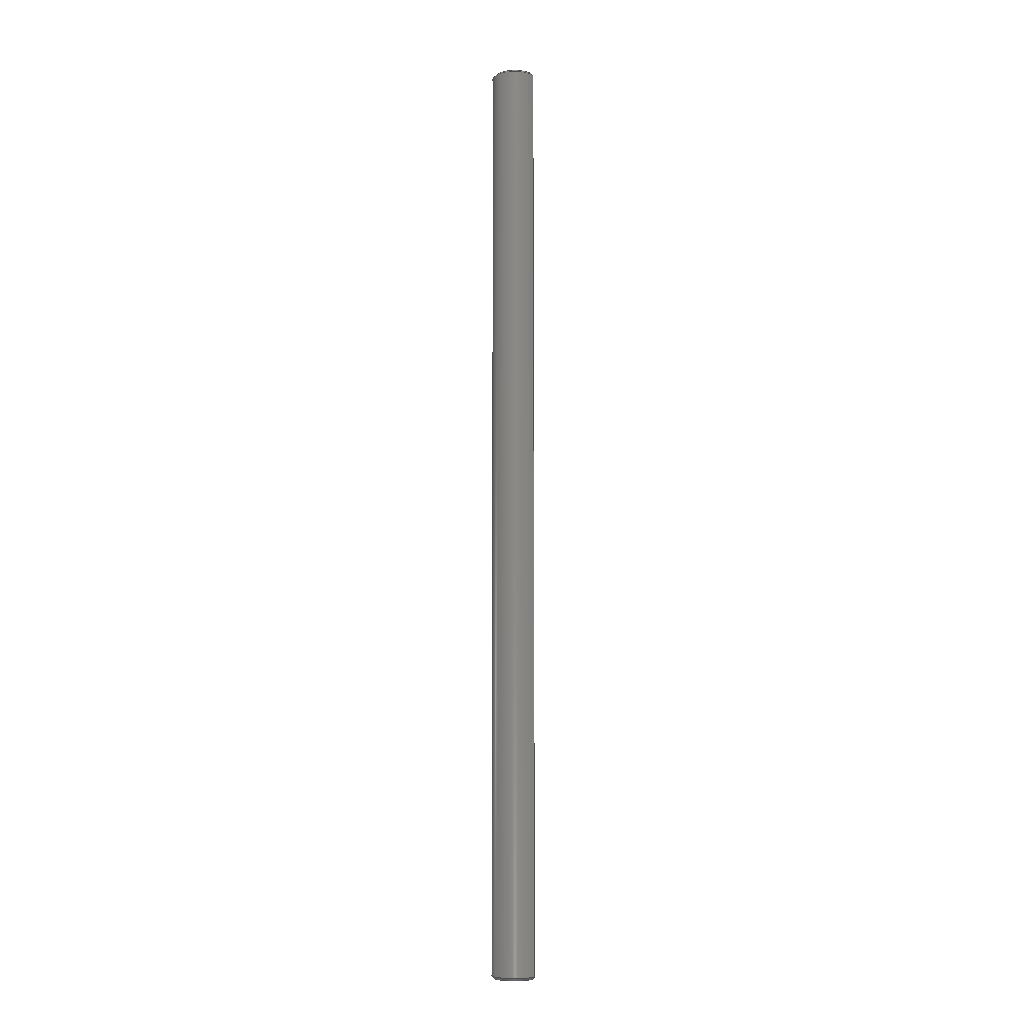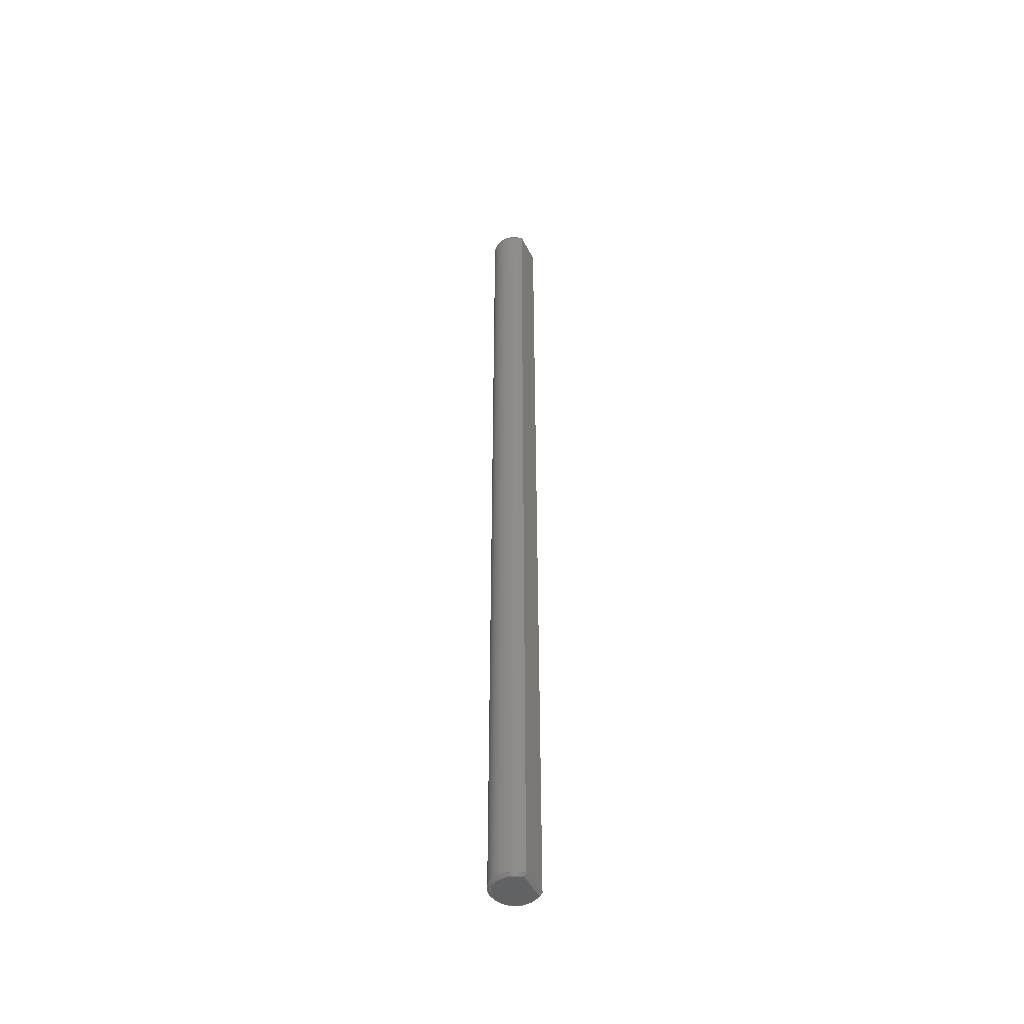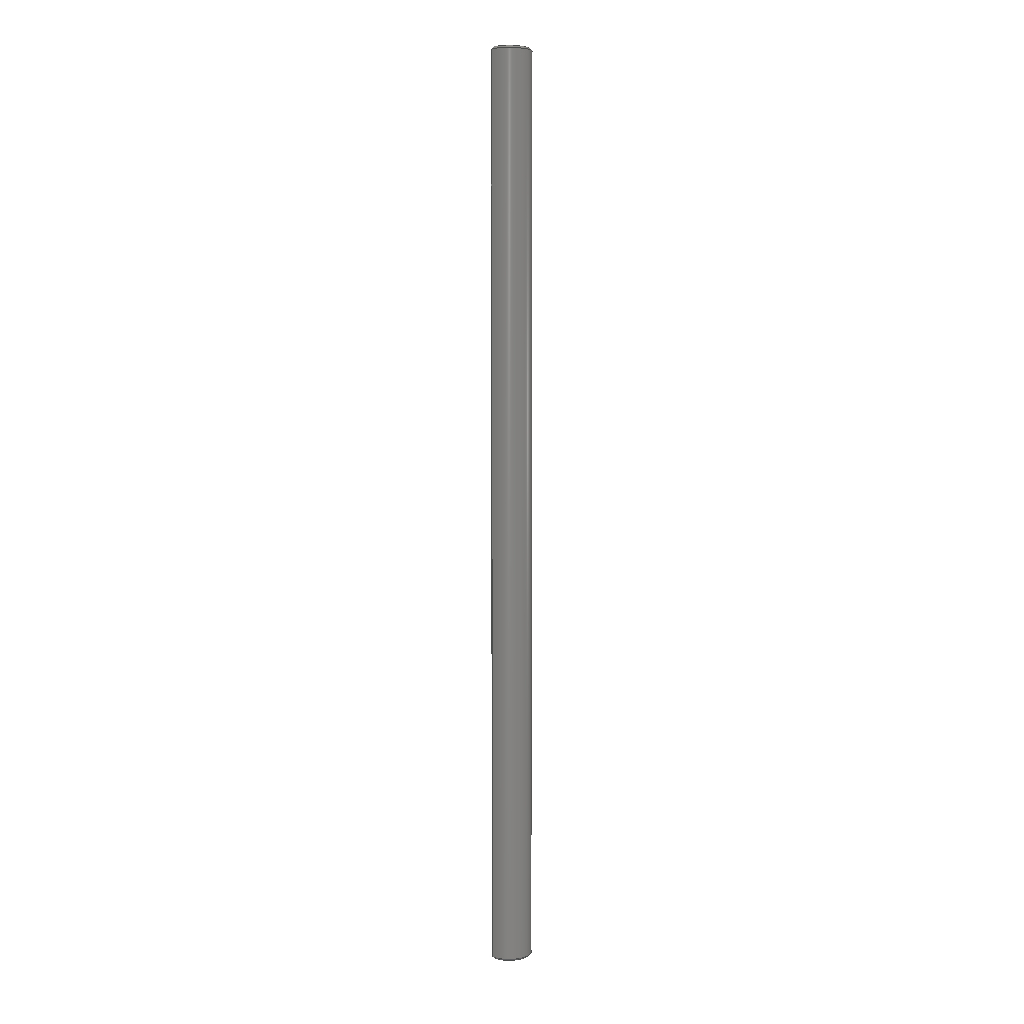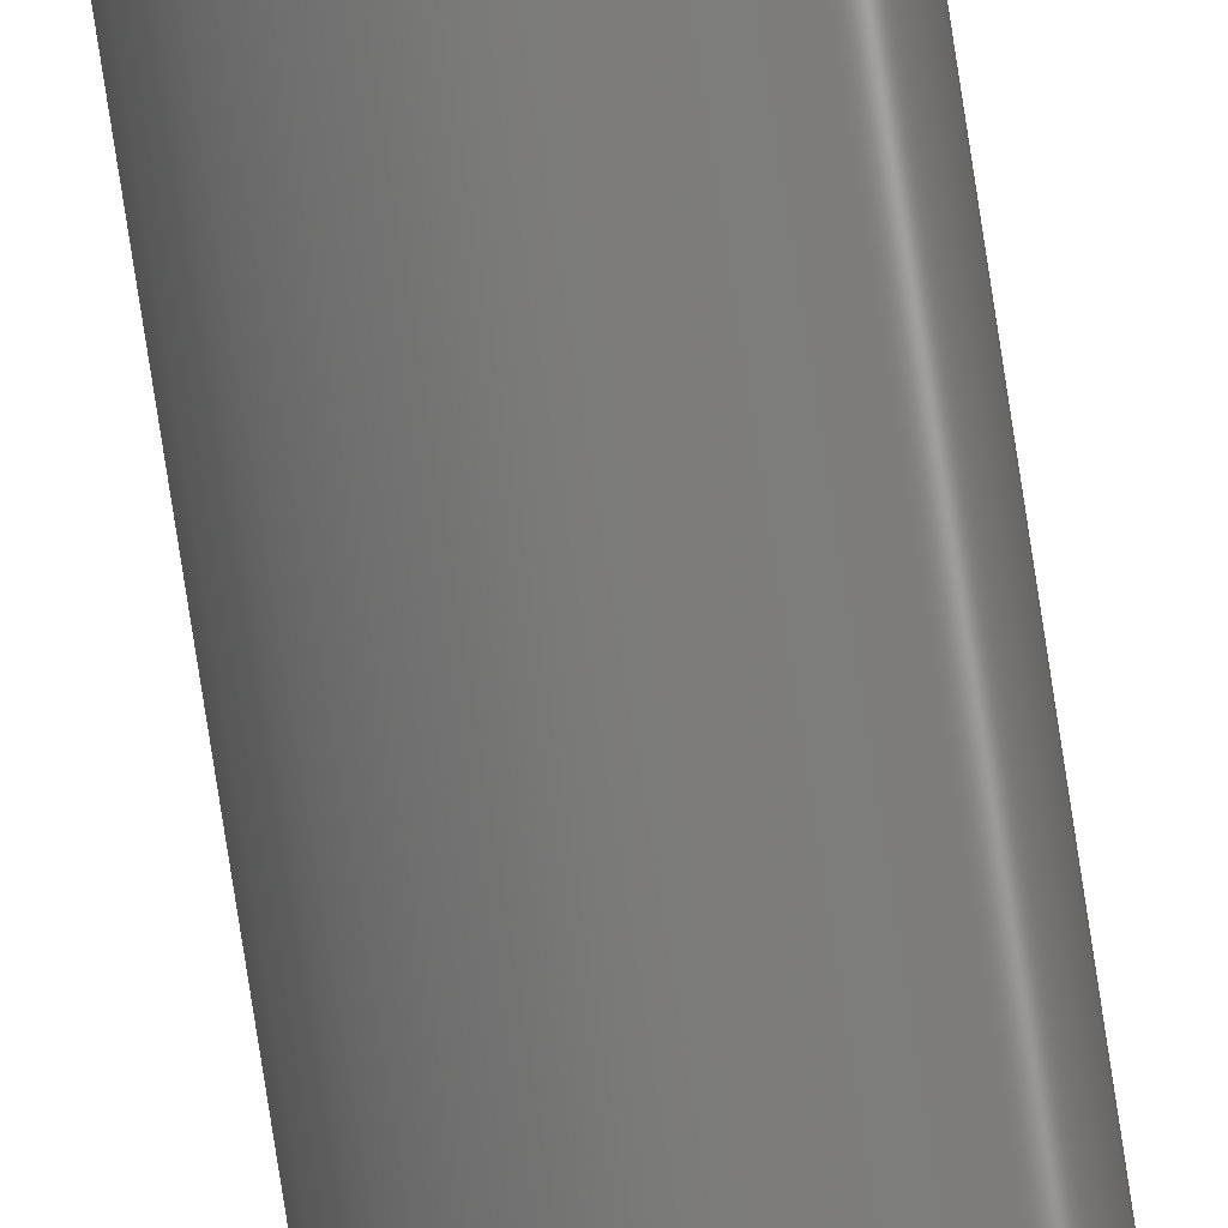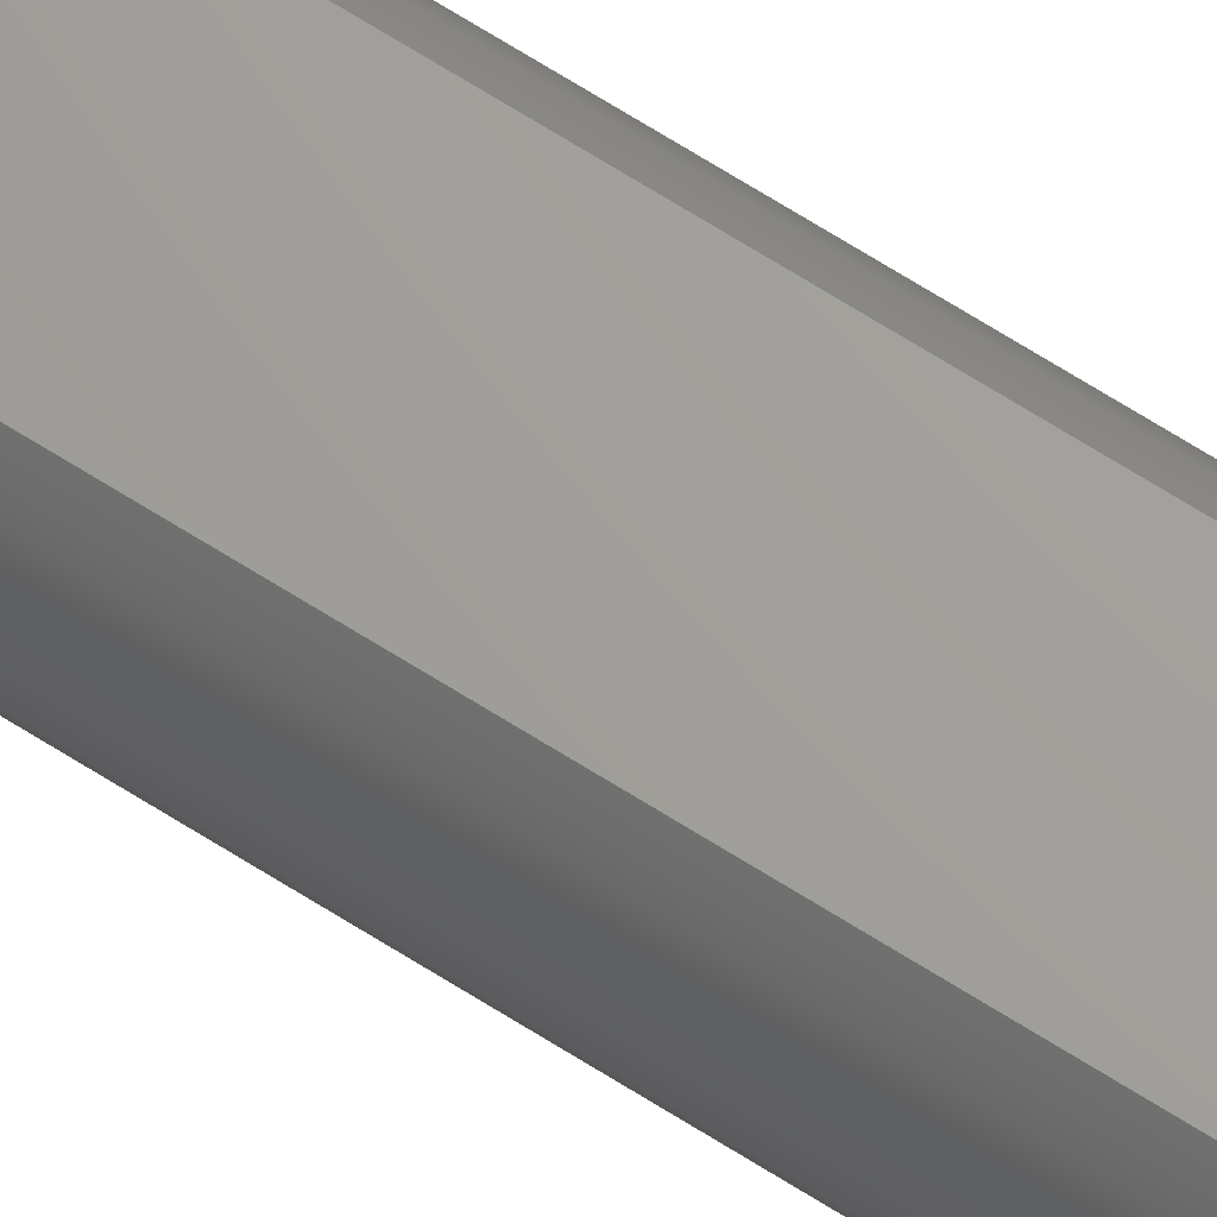
<metadata>
{"format":"step","ext":"stp","renderer":"f3d","projection":"perspective","resolution":1024,"background":"white","views":[{"elev":-7.9,"azim":-96.6,"up":"+Y"},{"elev":-47.3,"azim":-64.2,"up":"+Y"},{"elev":5.3,"azim":88.2,"up":"+Y"},{"elev":-74.6,"azim":-171.4,"up":"+Z"},{"elev":68.3,"azim":-57.6,"up":"+Z"}]}
</metadata>
<code>
ISO-10303-21;
DATA;
#1=MECHANICAL_DESIGN_GEOMETRIC_PRESENTATION_REPRESENTATION('',(#4),#200);
#2=SHAPE_REPRESENTATION_RELATIONSHIP('SRR','None',#209,#3);
#3=ADVANCED_BREP_SHAPE_REPRESENTATION($,(#5),#199);
#4=STYLED_ITEM('',(#218),#5);
#5=MANIFOLD_SOLID_BREP('Solid1',#108);
#6=CYLINDRICAL_SURFACE('',#121,2);
#7=LINE('',#171,#13);
#8=LINE('',#172,#14);
#9=LINE('',#175,#15);
#10=LINE('',#177,#16);
#11=LINE('',#178,#17);
#12=LINE('',#183,#18);
#13=VECTOR('',#132,2.49);
#14=VECTOR('',#133,2.646);
#15=VECTOR('',#136,79.6);
#16=VECTOR('',#137,2.646);
#17=VECTOR('',#138,79.6);
#18=VECTOR('',#143,2.49);
#19=PLANE('',#113);
#20=PLANE('',#114);
#21=PLANE('',#115);
#22=PLANE('',#116);
#23=PLANE('',#120);
#24=FACE_OUTER_BOUND('',#32,.T.);
#25=FACE_OUTER_BOUND('',#33,.T.);
#26=FACE_OUTER_BOUND('',#34,.T.);
#27=FACE_OUTER_BOUND('',#35,.T.);
#28=FACE_OUTER_BOUND('',#36,.T.);
#29=FACE_OUTER_BOUND('',#37,.T.);
#30=FACE_OUTER_BOUND('',#38,.T.);
#31=FACE_OUTER_BOUND('',#39,.T.);
#32=EDGE_LOOP('',(#70,#71,#72,#73));
#33=EDGE_LOOP('',(#74,#75,#76,#77));
#34=EDGE_LOOP('',(#78,#79,#80,#81));
#35=EDGE_LOOP('',(#82,#83));
#36=EDGE_LOOP('',(#84,#85,#86,#87));
#37=EDGE_LOOP('',(#88,#89,#90,#91));
#38=EDGE_LOOP('',(#92,#93));
#39=EDGE_LOOP('',(#94,#95,#96,#97));
#40=B_SPLINE_CURVE_WITH_KNOTS('',3,(#160,#161,#162,#163),.UNSPECIFIED.,
 .F.,.F.,(4,4),(0,0.02931),.UNSPECIFIED.);
#41=B_SPLINE_CURVE_WITH_KNOTS('',3,(#166,#167,#168,#169),.UNSPECIFIED.,
 .F.,.F.,(4,4),(0,0.02931),.UNSPECIFIED.);
#42=B_SPLINE_CURVE_WITH_KNOTS('',3,(#184,#185,#186,#187),.UNSPECIFIED.,
 .F.,.F.,(4,4),(0,0.02931),.UNSPECIFIED.);
#43=B_SPLINE_CURVE_WITH_KNOTS('',3,(#188,#189,#190,#191),.UNSPECIFIED.,
 .F.,.F.,(4,4),(0,0.02931),.UNSPECIFIED.);
#44=CIRCLE('',#111,2);
#45=CIRCLE('',#112,1.8);
#46=CIRCLE('',#118,2);
#47=CIRCLE('',#119,1.8);
#48=VERTEX_POINT('',#156);
#49=VERTEX_POINT('',#157);
#50=VERTEX_POINT('',#159);
#51=VERTEX_POINT('',#164);
#52=VERTEX_POINT('',#174);
#53=VERTEX_POINT('',#176);
#54=VERTEX_POINT('',#181);
#55=VERTEX_POINT('',#182);
#56=EDGE_CURVE('',#48,#49,#44,.T.);
#57=EDGE_CURVE('',#49,#50,#40,.T.);
#58=EDGE_CURVE('',#50,#51,#45,.T.);
#59=EDGE_CURVE('',#51,#48,#41,.T.);
#60=EDGE_CURVE('',#51,#50,#7,.T.);
#61=EDGE_CURVE('',#49,#48,#8,.T.);
#62=EDGE_CURVE('',#52,#49,#9,.T.);
#63=EDGE_CURVE('',#53,#52,#10,.T.);
#64=EDGE_CURVE('',#48,#53,#11,.T.);
#65=EDGE_CURVE('',#54,#55,#12,.T.);
#66=EDGE_CURVE('',#55,#53,#42,.T.);
#67=EDGE_CURVE('',#54,#52,#43,.T.);
#68=EDGE_CURVE('',#52,#53,#46,.T.);
#69=EDGE_CURVE('',#55,#54,#47,.T.);
#70=ORIENTED_EDGE('',*,*,#56,.T.);
#71=ORIENTED_EDGE('',*,*,#57,.T.);
#72=ORIENTED_EDGE('',*,*,#58,.T.);
#73=ORIENTED_EDGE('',*,*,#59,.T.);
#74=ORIENTED_EDGE('',*,*,#60,.T.);
#75=ORIENTED_EDGE('',*,*,#57,.F.);
#76=ORIENTED_EDGE('',*,*,#61,.T.);
#77=ORIENTED_EDGE('',*,*,#59,.F.);
#78=ORIENTED_EDGE('',*,*,#61,.F.);
#79=ORIENTED_EDGE('',*,*,#62,.F.);
#80=ORIENTED_EDGE('',*,*,#63,.F.);
#81=ORIENTED_EDGE('',*,*,#64,.F.);
#82=ORIENTED_EDGE('',*,*,#58,.F.);
#83=ORIENTED_EDGE('',*,*,#60,.F.);
#84=ORIENTED_EDGE('',*,*,#65,.T.);
#85=ORIENTED_EDGE('',*,*,#66,.T.);
#86=ORIENTED_EDGE('',*,*,#63,.T.);
#87=ORIENTED_EDGE('',*,*,#67,.F.);
#88=ORIENTED_EDGE('',*,*,#68,.T.);
#89=ORIENTED_EDGE('',*,*,#66,.F.);
#90=ORIENTED_EDGE('',*,*,#69,.T.);
#91=ORIENTED_EDGE('',*,*,#67,.T.);
#92=ORIENTED_EDGE('',*,*,#65,.F.);
#93=ORIENTED_EDGE('',*,*,#69,.F.);
#94=ORIENTED_EDGE('',*,*,#56,.F.);
#95=ORIENTED_EDGE('',*,*,#64,.T.);
#96=ORIENTED_EDGE('',*,*,#68,.F.);
#97=ORIENTED_EDGE('',*,*,#62,.T.);
#98=CONICAL_SURFACE('',#110,1.9,45);
#99=CONICAL_SURFACE('',#117,1.9,45);
#100=ADVANCED_FACE('',(#24),#98,.T.);
#101=ADVANCED_FACE('',(#25),#19,.T.);
#102=ADVANCED_FACE('',(#26),#20,.F.);
#103=ADVANCED_FACE('',(#27),#21,.T.);
#104=ADVANCED_FACE('',(#28),#22,.T.);
#105=ADVANCED_FACE('',(#29),#99,.T.);
#106=ADVANCED_FACE('',(#30),#23,.F.);
#107=ADVANCED_FACE('',(#31),#6,.T.);
#108=CLOSED_SHELL('',(#100,#101,#102,#103,#104,#105,#106,#107));
#109=AXIS2_PLACEMENT_3D('placement',#154,#122,#123);
#110=AXIS2_PLACEMENT_3D('',#155,#124,#125);
#111=AXIS2_PLACEMENT_3D('',#158,#126,#127);
#112=AXIS2_PLACEMENT_3D('',#165,#128,#129);
#113=AXIS2_PLACEMENT_3D('',#170,#130,#131);
#114=AXIS2_PLACEMENT_3D('',#173,#134,#135);
#115=AXIS2_PLACEMENT_3D('',#179,#139,#140);
#116=AXIS2_PLACEMENT_3D('',#180,#141,#142);
#117=AXIS2_PLACEMENT_3D('',#192,#144,#145);
#118=AXIS2_PLACEMENT_3D('',#193,#146,#147);
#119=AXIS2_PLACEMENT_3D('',#194,#148,#149);
#120=AXIS2_PLACEMENT_3D('',#195,#150,#151);
#121=AXIS2_PLACEMENT_3D('',#196,#152,#153);
#122=DIRECTION('axis',(0,0,1));
#123=DIRECTION('refdir',(1,0,0));
#124=DIRECTION('center_axis',(0,-1,0));
#125=DIRECTION('ref_axis',(1,0,0));
#126=DIRECTION('center_axis',(0,1,0));
#127=DIRECTION('ref_axis',(1,0,0));
#128=DIRECTION('center_axis',(0,-1,0));
#129=DIRECTION('ref_axis',(1,0,0));
#130=DIRECTION('center_axis',(0,0.7071,0.7071));
#131=DIRECTION('ref_axis',(1,0,0));
#132=DIRECTION('',(-1,0,0));
#133=DIRECTION('',(1,0,0));
#134=DIRECTION('center_axis',(0,0,-1));
#135=DIRECTION('ref_axis',(-1,0,0));
#136=DIRECTION('',(0,1,0));
#137=DIRECTION('',(-1,0,0));
#138=DIRECTION('',(0,-1,0));
#139=DIRECTION('center_axis',(0,1,0));
#140=DIRECTION('ref_axis',(0,0,1));
#141=DIRECTION('center_axis',(0,-0.7071,0.7071));
#142=DIRECTION('ref_axis',(1,0,0));
#143=DIRECTION('',(1,0,0));
#144=DIRECTION('center_axis',(0,1,0));
#145=DIRECTION('ref_axis',(1,0,0));
#146=DIRECTION('center_axis',(0,-1,0));
#147=DIRECTION('ref_axis',(1,0,0));
#148=DIRECTION('center_axis',(0,1,0));
#149=DIRECTION('ref_axis',(1,0,0));
#150=DIRECTION('center_axis',(0,1,0));
#151=DIRECTION('ref_axis',(0,0,1));
#152=DIRECTION('center_axis',(0,-1,0));
#153=DIRECTION('ref_axis',(1,0,0));
#154=CARTESIAN_POINT('',(0,0,0));
#155=CARTESIAN_POINT('Origin',(0,-0.1,0));
#156=CARTESIAN_POINT('',(1.323,-0.2,1.5));
#157=CARTESIAN_POINT('',(-1.323,-0.2,1.5));
#158=CARTESIAN_POINT('Origin',(0,-0.2,0));
#159=CARTESIAN_POINT('',(-1.245,0,1.3));
#160=CARTESIAN_POINT('Ctrl Pts',(-1.323,-0.2,1.5));
#161=CARTESIAN_POINT('Ctrl Pts',(-1.298,-0.1333,1.433));
#162=CARTESIAN_POINT('Ctrl Pts',(-1.272,-0.06645,
1.366));
#163=CARTESIAN_POINT('Ctrl Pts',(-1.245,-7.641e-17,
1.3));
#164=CARTESIAN_POINT('',(1.245,0,1.3));
#165=CARTESIAN_POINT('Origin',(0,0,0));
#166=CARTESIAN_POINT('Ctrl Pts',(1.245,3.606e-17,
1.3));
#167=CARTESIAN_POINT('Ctrl Pts',(1.272,-0.06645,1.366));
#168=CARTESIAN_POINT('Ctrl Pts',(1.298,-0.1333,1.433));
#169=CARTESIAN_POINT('Ctrl Pts',(1.323,-0.2,1.5));
#170=CARTESIAN_POINT('Origin',(0.6614,-0.1,1.4));
#171=CARTESIAN_POINT('',(0.6614,0,1.3));
#172=CARTESIAN_POINT('',(0.6614,-0.2,1.5));
#173=CARTESIAN_POINT('Origin',(1.323,-80,1.5));
#174=CARTESIAN_POINT('',(-1.323,-79.8,1.5));
#175=CARTESIAN_POINT('',(-1.323,0,1.5));
#176=CARTESIAN_POINT('',(1.323,-79.8,1.5));
#177=CARTESIAN_POINT('',(0.6614,-79.8,1.5));
#178=CARTESIAN_POINT('',(1.323,0,1.5));
#179=CARTESIAN_POINT('Origin',(1.361e-16,0,0));
#180=CARTESIAN_POINT('Origin',(0.6614,-79.9,1.4));
#181=CARTESIAN_POINT('',(-1.245,-80,1.3));
#182=CARTESIAN_POINT('',(1.245,-80,1.3));
#183=CARTESIAN_POINT('',(0.6614,-80,1.3));
#184=CARTESIAN_POINT('Ctrl Pts',(1.245,-80,1.3));
#185=CARTESIAN_POINT('Ctrl Pts',(1.272,-79.93,1.366));
#186=CARTESIAN_POINT('Ctrl Pts',(1.298,-79.87,1.433));
#187=CARTESIAN_POINT('Ctrl Pts',(1.323,-79.8,1.5));
#188=CARTESIAN_POINT('Ctrl Pts',(-1.245,-80,1.3));
#189=CARTESIAN_POINT('Ctrl Pts',(-1.272,-79.93,1.366));
#190=CARTESIAN_POINT('Ctrl Pts',(-1.298,-79.87,1.433));
#191=CARTESIAN_POINT('Ctrl Pts',(-1.323,-79.8,1.5));
#192=CARTESIAN_POINT('Origin',(0,-79.9,0));
#193=CARTESIAN_POINT('Origin',(0,-79.8,0));
#194=CARTESIAN_POINT('Origin',(0,-80,0));
#195=CARTESIAN_POINT('Origin',(1.361e-16,-80,0));
#196=CARTESIAN_POINT('Origin',(0,0,0));
#197=UNCERTAINTY_MEASURE_WITH_UNIT(LENGTH_MEASURE(0.01),#201,
'DISTANCE_ACCURACY_VALUE',
'Maximum model space distance between geometric entities at asserted c
onnectivities');
#198=UNCERTAINTY_MEASURE_WITH_UNIT(LENGTH_MEASURE(1e-06),#201,
'DISTANCE_ACCURACY_VALUE',
'Maximum model space distance between geometric entities at asserted c
onnectivities');
#199=(
GEOMETRIC_REPRESENTATION_CONTEXT(3)
GLOBAL_UNCERTAINTY_ASSIGNED_CONTEXT((#197))
GLOBAL_UNIT_ASSIGNED_CONTEXT((#201,#204,#202))
REPRESENTATION_CONTEXT('','3D')
);
#200=(
GEOMETRIC_REPRESENTATION_CONTEXT(3)
GLOBAL_UNCERTAINTY_ASSIGNED_CONTEXT((#198))
GLOBAL_UNIT_ASSIGNED_CONTEXT((#201,#204,#202))
REPRESENTATION_CONTEXT('','3D')
);
#201=(
LENGTH_UNIT()
NAMED_UNIT(*)
SI_UNIT(.MILLI.,.METRE.)
);
#202=(
NAMED_UNIT(*)
SI_UNIT($,.STERADIAN.)
SOLID_ANGLE_UNIT()
);
#203=DIMENSIONAL_EXPONENTS(0,0,0,0,0,0,0);
#204=(
CONVERSION_BASED_UNIT('degree',#206)
NAMED_UNIT(#203)
PLANE_ANGLE_UNIT()
);
#205=(
NAMED_UNIT(*)
PLANE_ANGLE_UNIT()
SI_UNIT($,.RADIAN.)
);
#206=PLANE_ANGLE_MEASURE_WITH_UNIT(PLANE_ANGLE_MEASURE(0.01745),#205);
#207=SHAPE_DEFINITION_REPRESENTATION(#208,#209);
#208=PRODUCT_DEFINITION_SHAPE('',$,#211);
#209=SHAPE_REPRESENTATION('',(#109),#199);
#210=PRODUCT_DEFINITION_CONTEXT('part definition',#215,'design');
#211=PRODUCT_DEFINITION('Matrix_10-0080','Matrix_10-0080',#212,#210);
#212=PRODUCT_DEFINITION_FORMATION('',$,#217);
#213=PRODUCT_RELATED_PRODUCT_CATEGORY('Matrix_10-0080','Matrix_10-0080',
(#217));
#214=APPLICATION_PROTOCOL_DEFINITION('international standard',
'automotive_design',2009,#215);
#215=APPLICATION_CONTEXT(
'Core Data for Automotive Mechanical Design Process');
#216=PRODUCT_CONTEXT('part definition',#215,'mechanical');
#217=PRODUCT('Matrix_10-0080','Matrix_10-0080',$,(#216));
#218=PRESENTATION_STYLE_ASSIGNMENT((#219));
#219=SURFACE_STYLE_USAGE(.BOTH.,#220);
#220=SURFACE_SIDE_STYLE($,(#221));
#221=SURFACE_STYLE_FILL_AREA(#222);
#222=FILL_AREA_STYLE($,(#223));
#223=FILL_AREA_STYLE_COLOUR($,#224);
#224=COLOUR_RGB('',0.9569,0.9569,0.9569);
ENDSEC;
END-ISO-10303-21;

</code>
